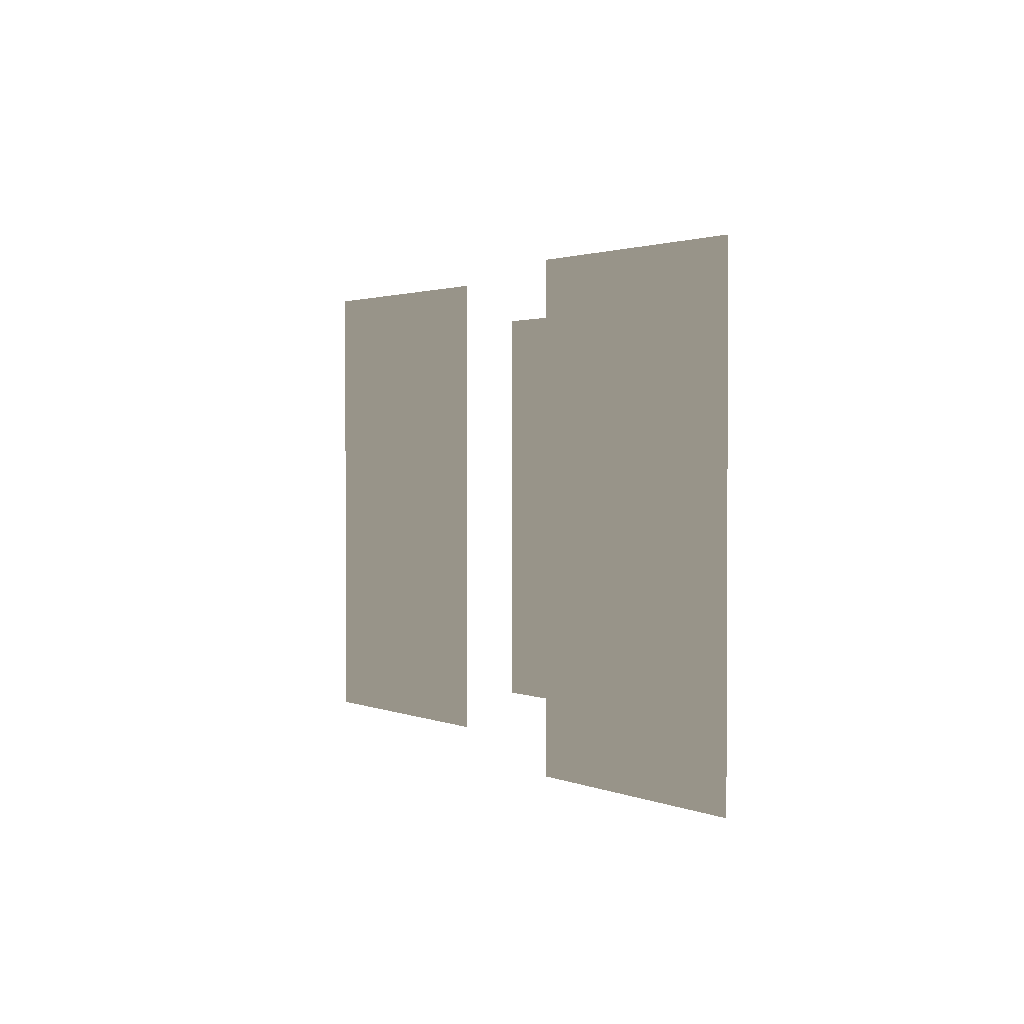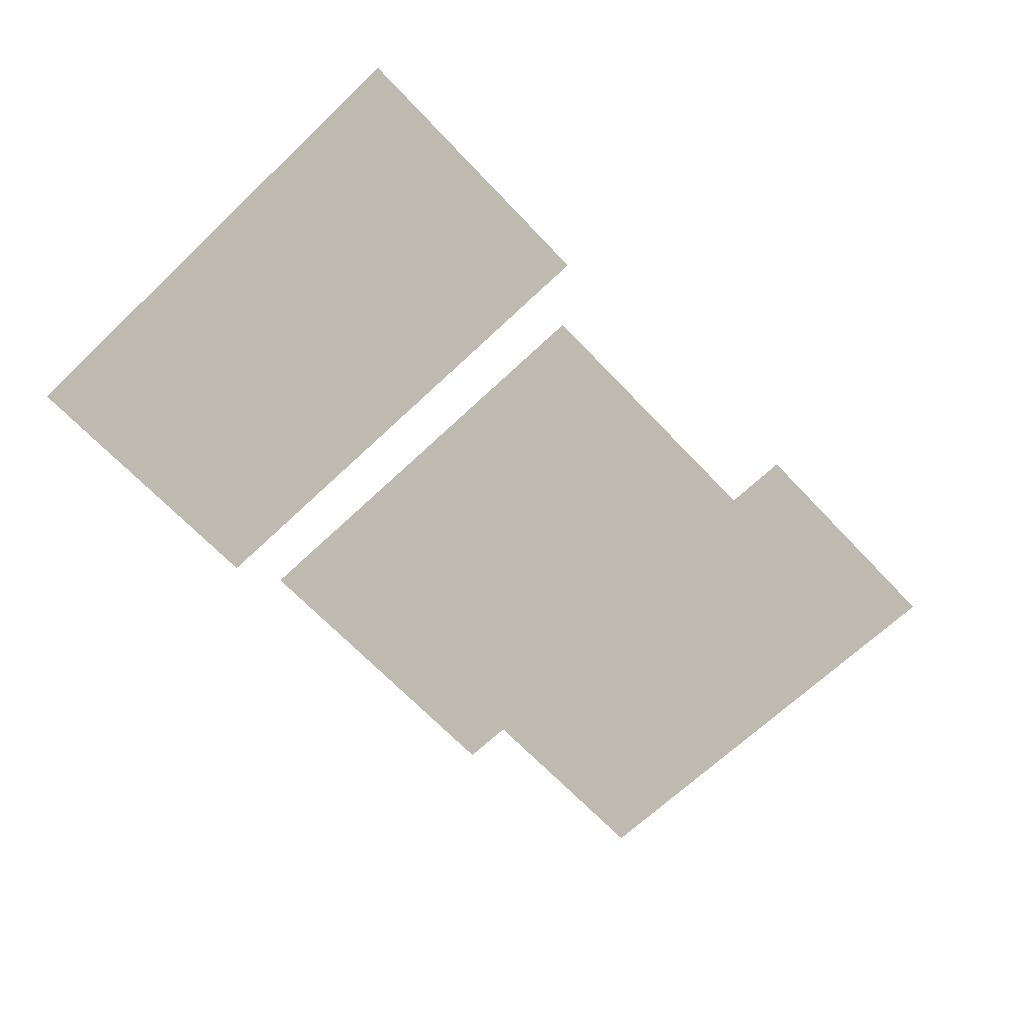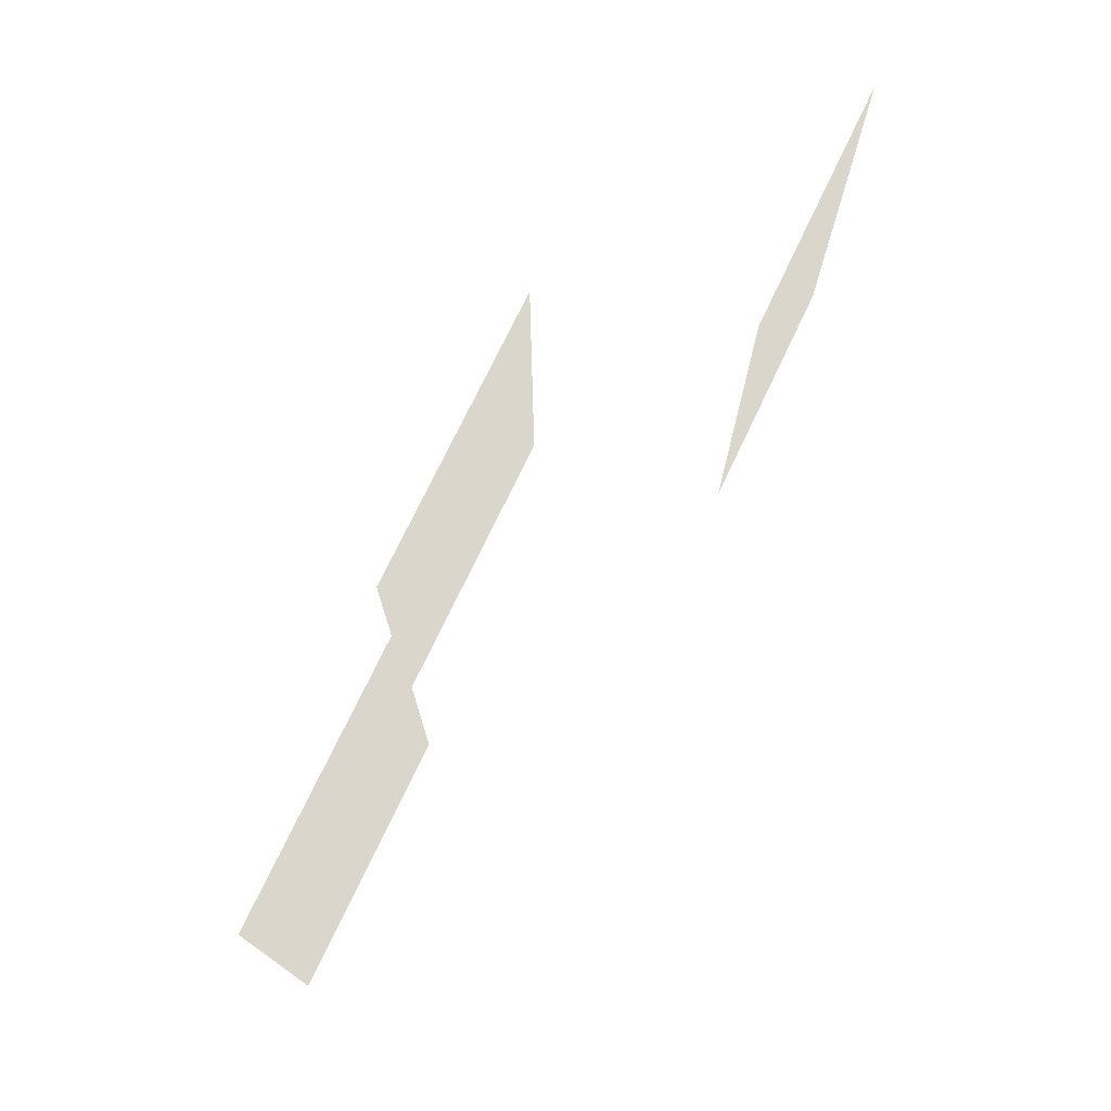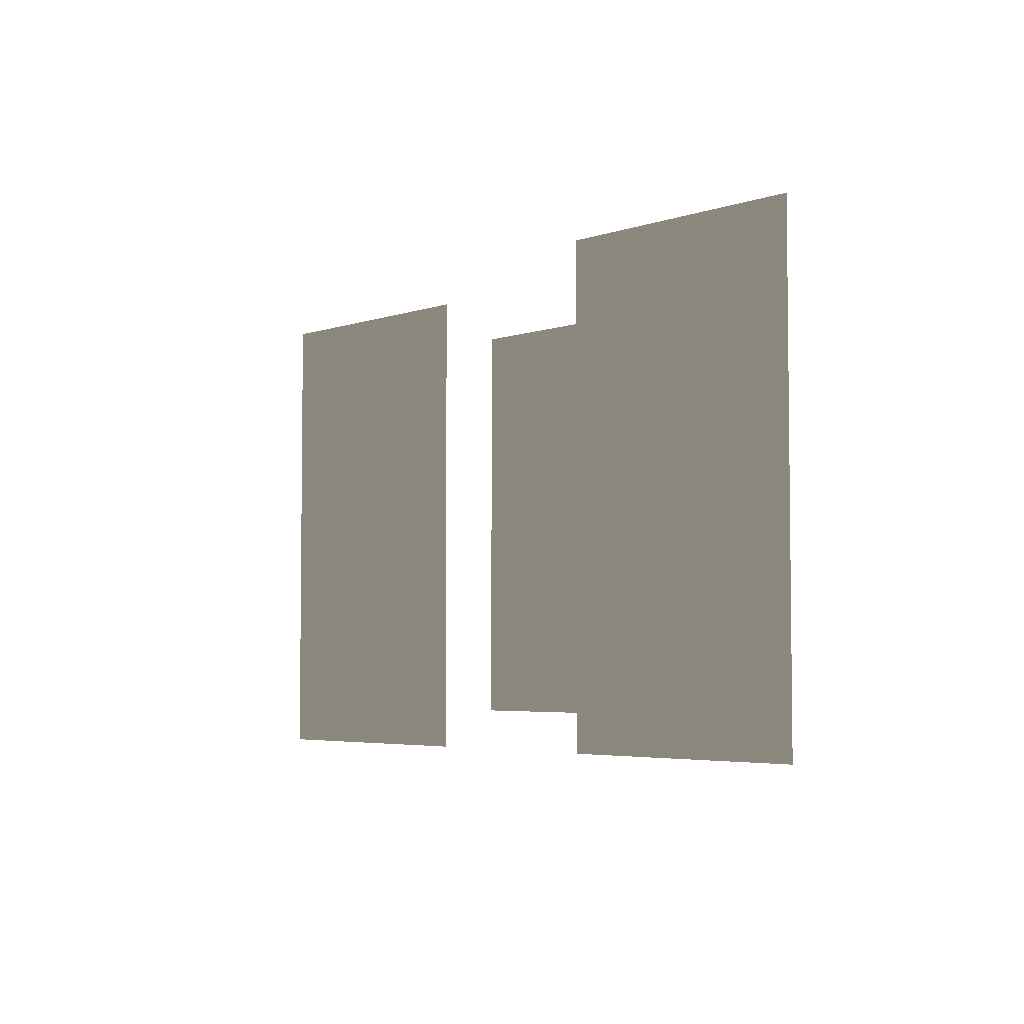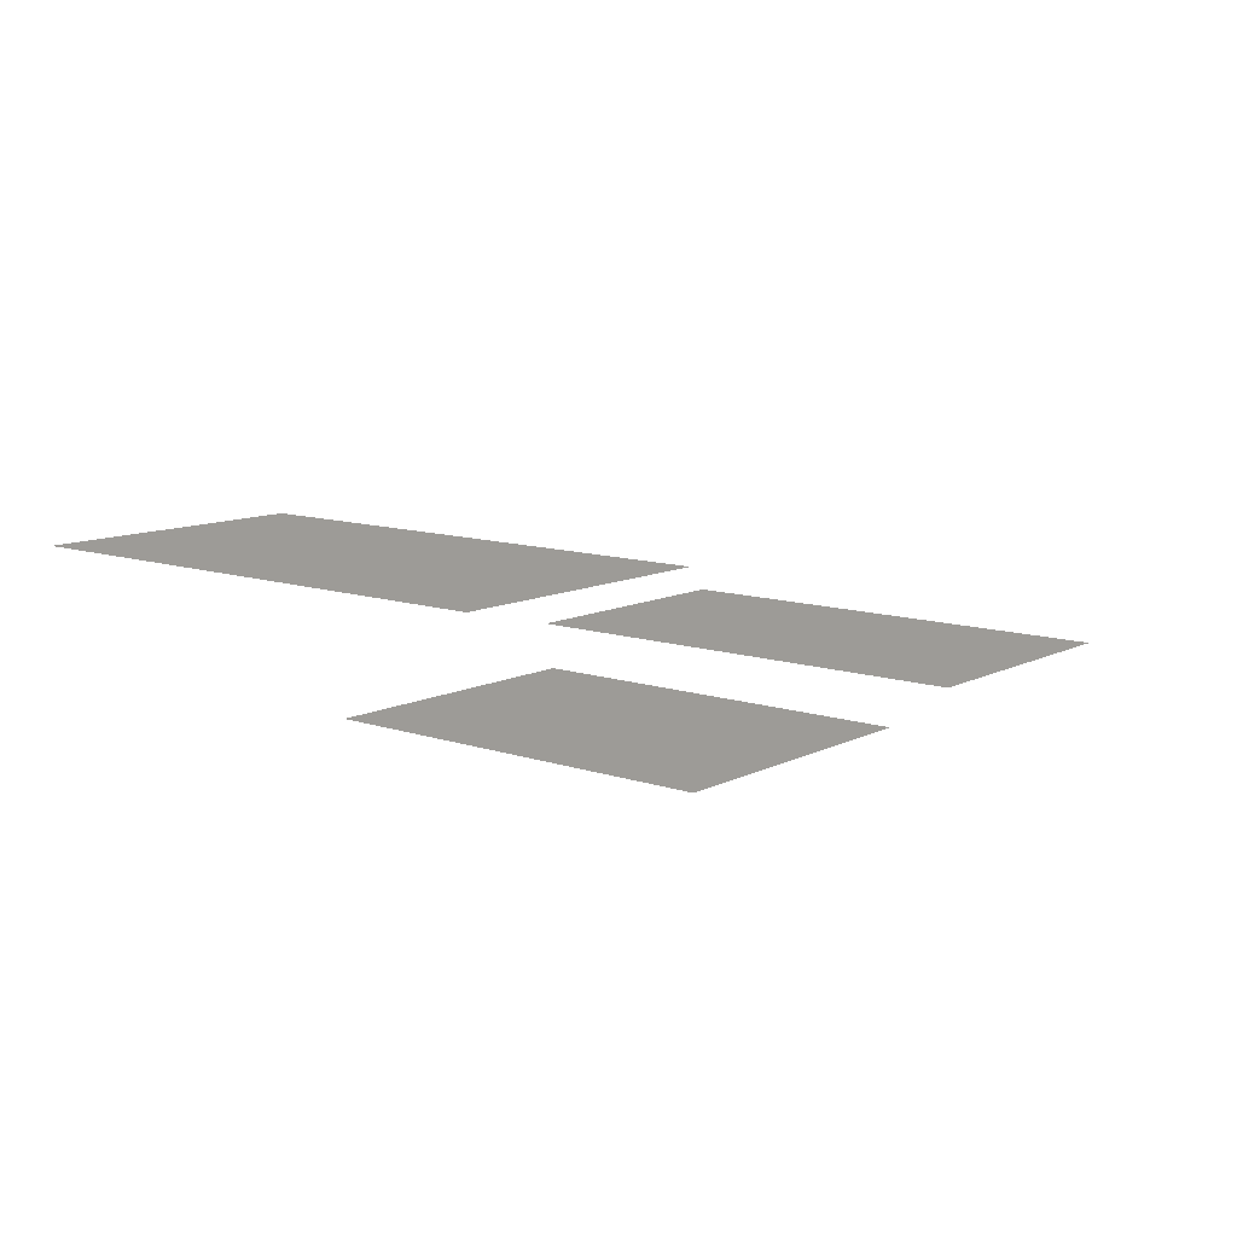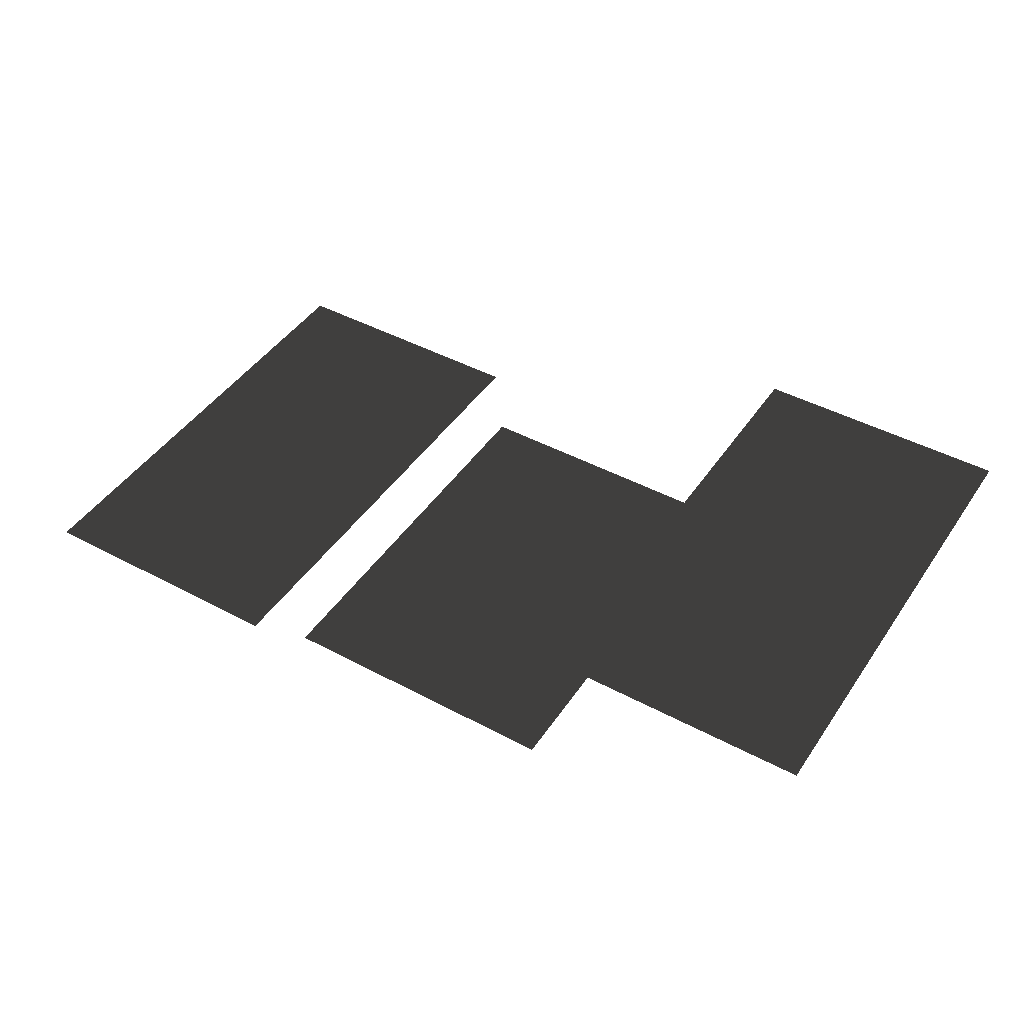
<metadata>
{"format":"obj","ext":"obj","renderer":"f3d","projection":"perspective","resolution":1024,"background":"white","views":[{"elev":1.7,"azim":55.5,"up":"+Y"},{"elev":-67.4,"azim":-46.5,"up":"+Z"},{"elev":74.0,"azim":-64.5,"up":"+Y"},{"elev":-4.3,"azim":48.0,"up":"+Y"},{"elev":10.7,"azim":129.6,"up":"+Z"},{"elev":44.7,"azim":31.9,"up":"+Z"}]}
</metadata>
<code>
v -1.562 -0.9183 0.9416
v -2.62 -0.9183 0.9416
v -2.62 0.9928 0.9416
v -1.562 0.9928 0.9416
v 0.8711 -0.8783 1.559
v -0.1074 -0.8783 1.559
v -0.1074 0.9528 1.559
v 0.8711 0.9528 1.559
v -0.2794 -0.7641 0.7972
v -1.429 -0.7641 0.7972
v -1.429 0.8386 0.7972
v -0.2794 0.8386 0.7972
g Building_t4.004_33982_198
f 1 3 2
f 1 4 3
f 5 7 6
f 5 8 7
f 9 11 10
f 9 12 11

</code>
